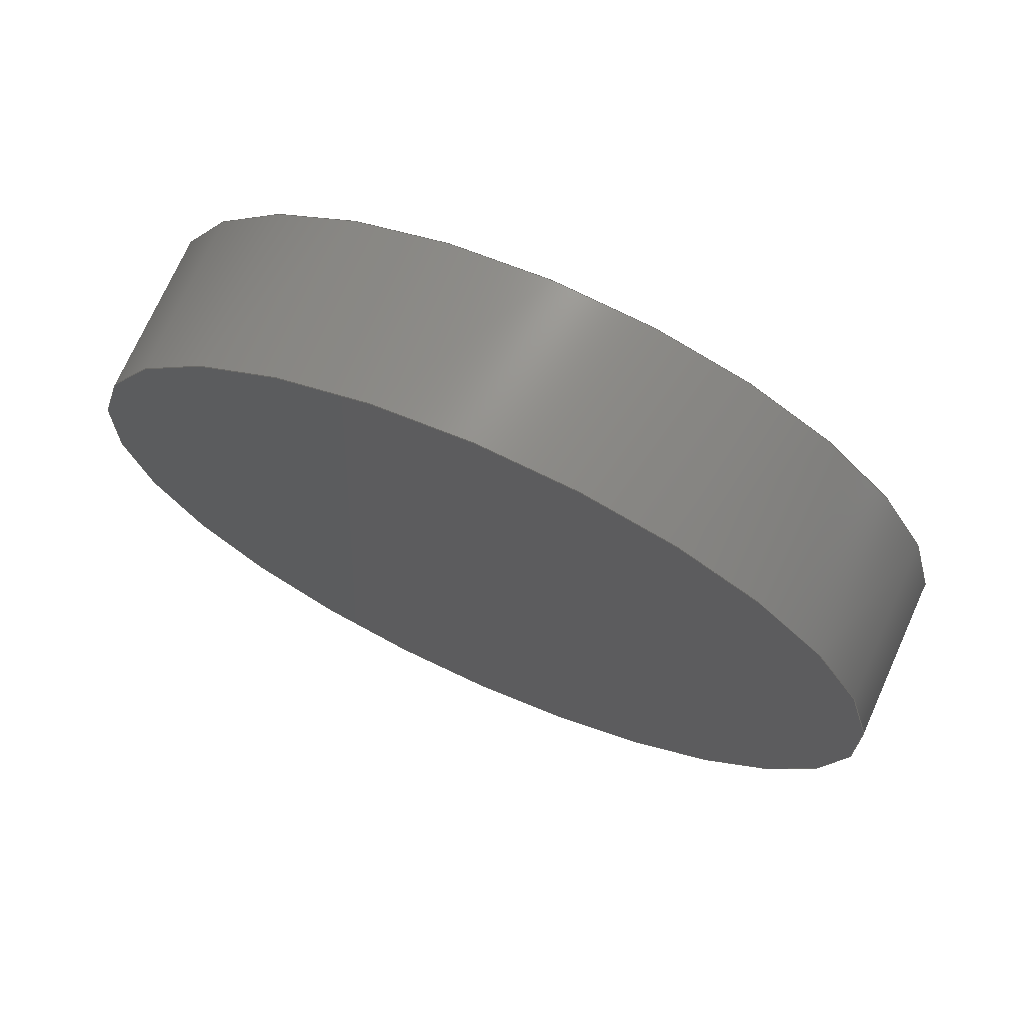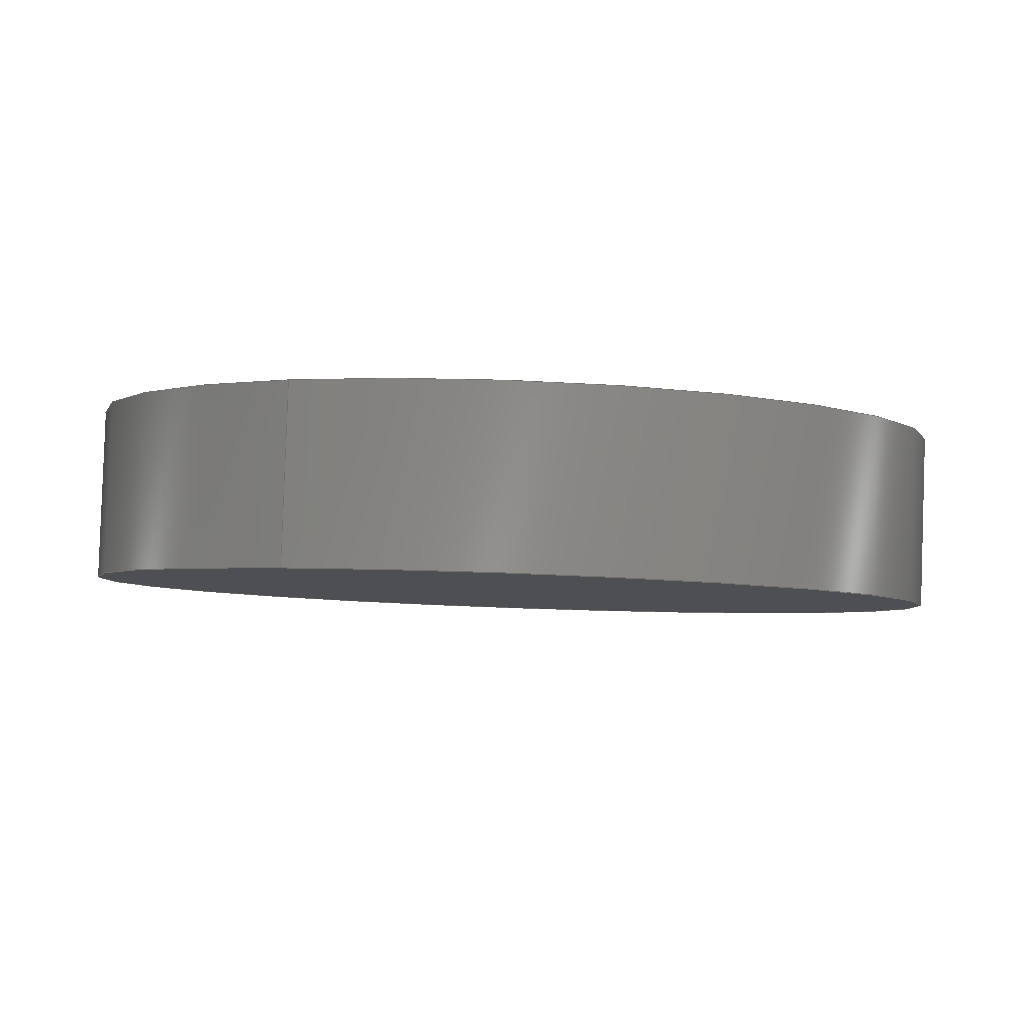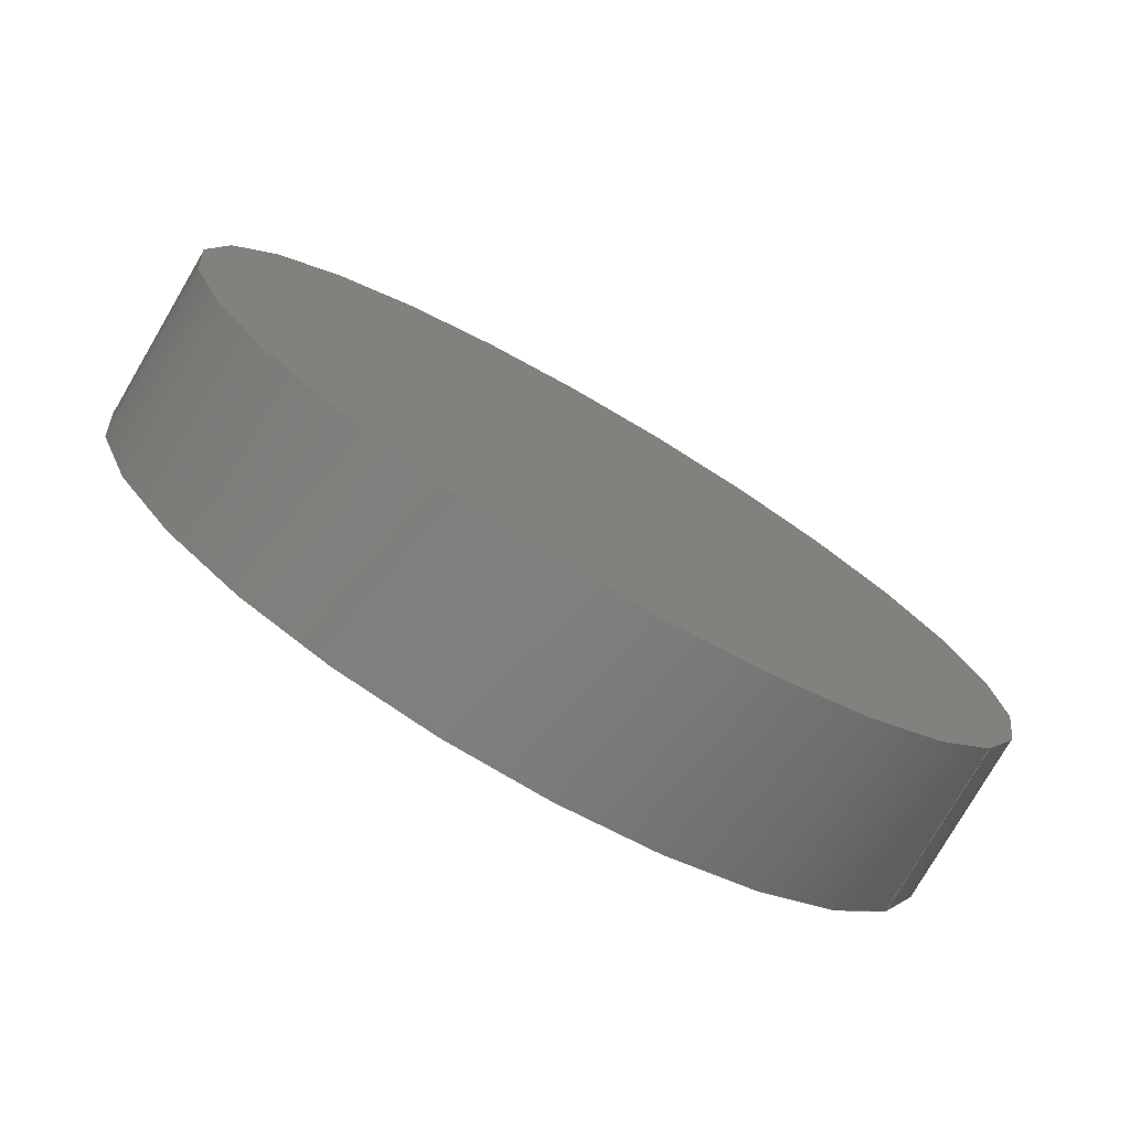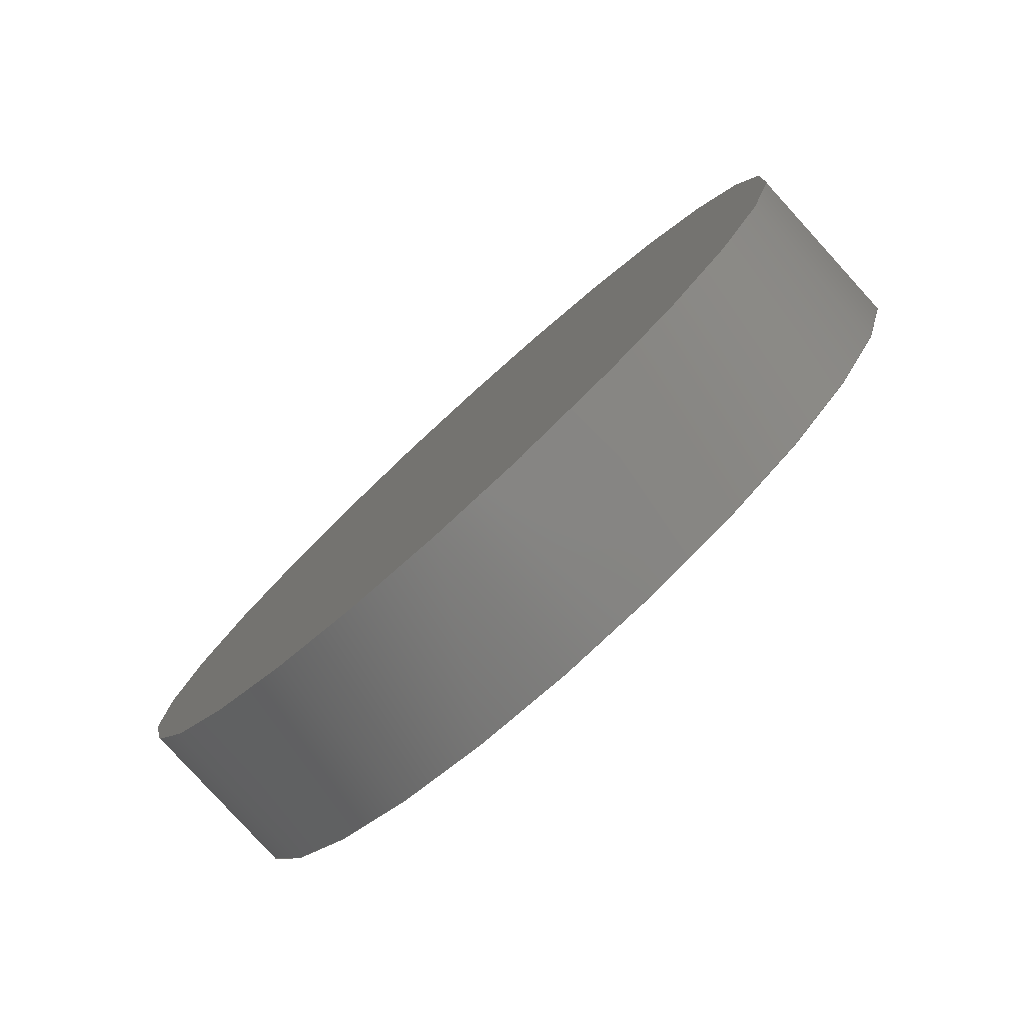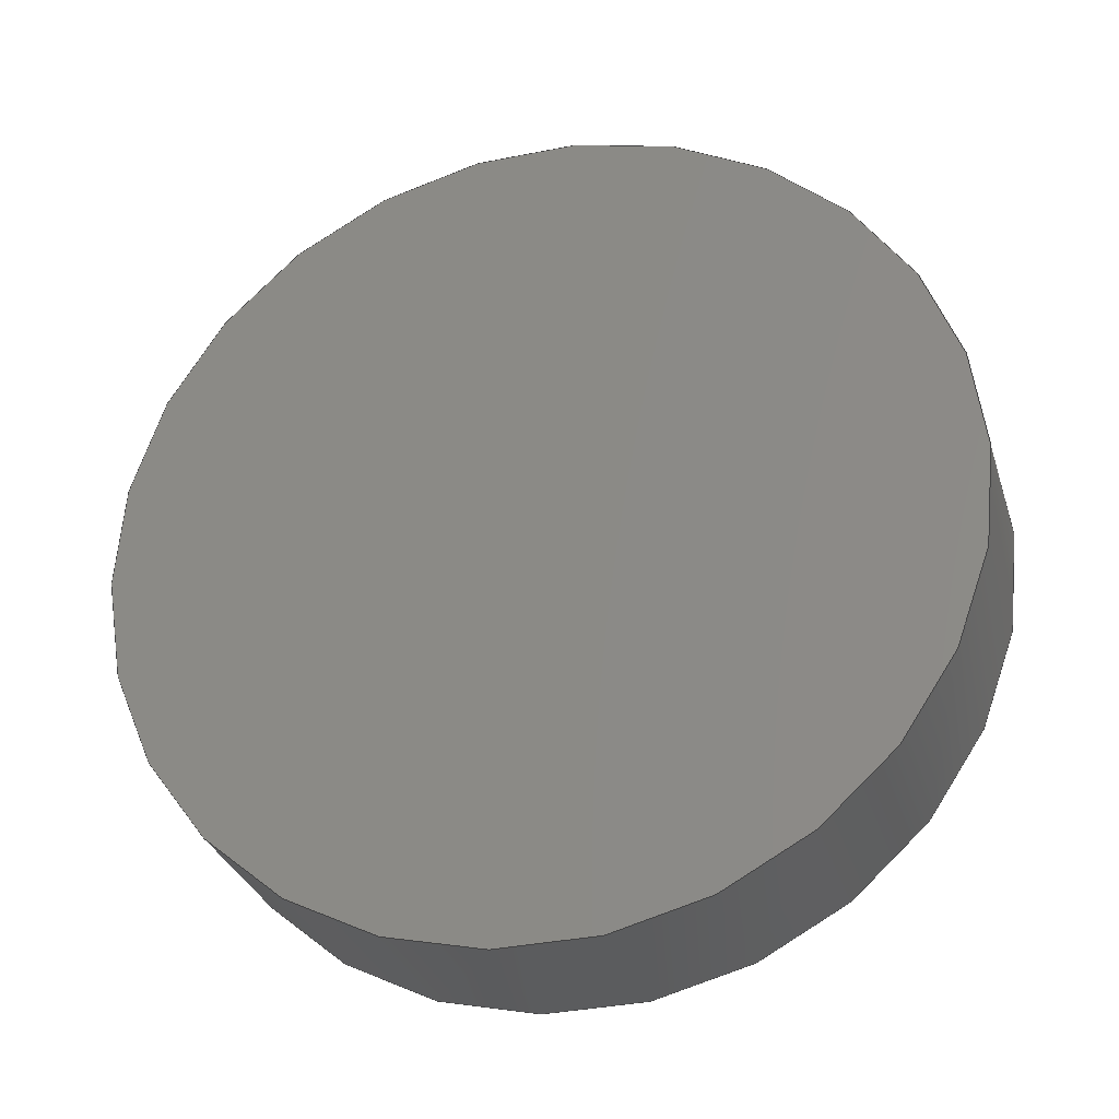
<metadata>
{"format":"step","ext":"stp","renderer":"f3d","projection":"perspective","resolution":1024,"background":"white","views":[{"elev":-77.0,"azim":103.0,"up":"+Z"},{"elev":57.3,"azim":-47.1,"up":"+Z"},{"elev":61.4,"azim":-87.7,"up":"+Y"},{"elev":-40.0,"azim":-179.5,"up":"+Z"},{"elev":-58.4,"azim":-32.1,"up":"+Z"}]}
</metadata>
<code>
ISO-10303-21;
DATA;
#1 = APPLICATION_PROTOCOL_DEFINITION('committee draft',
  'automotive_design',1997,#2);
#2 = APPLICATION_CONTEXT(
  'core data for automotive mechanical design processes');
#3 = SHAPE_DEFINITION_REPRESENTATION(#4,#10);
#4 = PRODUCT_DEFINITION_SHAPE('','',#5);
#5 = PRODUCT_DEFINITION('design','',#6,#9);
#6 = PRODUCT_DEFINITION_FORMATION('','',#7);
#7 = PRODUCT('Open CASCADE STEP translator 6.8 1',
  'Open CASCADE STEP translator 6.8 1','',(#8));
#8 = MECHANICAL_CONTEXT('',#2,'mechanical');
#9 = PRODUCT_DEFINITION_CONTEXT('part definition',#2,'design');
#10 = SHAPE_REPRESENTATION('',(#11,#15,#19,#23,#27,#31),#35);
#11 = AXIS2_PLACEMENT_3D('',#12,#13,#14);
#12 = CARTESIAN_POINT('',(0,0,0));
#13 = DIRECTION('',(0,0,1));
#14 = DIRECTION('',(1,0,-0));
#15 = AXIS2_PLACEMENT_3D('',#16,#17,#18);
#16 = CARTESIAN_POINT('',(1,2,3));
#17 = DIRECTION('',(0.6674,0.5721,0.4767));
#18 = DIRECTION('',(-0.6228,0.07785,0.7785));
#19 = AXIS2_PLACEMENT_3D('',#20,#21,#22);
#20 = CARTESIAN_POINT('',(1,2,3));
#21 = DIRECTION('',(0.6674,0.5721,0.4767));
#22 = DIRECTION('',(-0.6228,0.07785,0.7785));
#23 = AXIS2_PLACEMENT_3D('',#24,#25,#26);
#24 = CARTESIAN_POINT('',(1,2,3));
#25 = DIRECTION('',(0.6674,0.5721,0.4767));
#26 = DIRECTION('',(-0.6228,0.07785,0.7785));
#27 = AXIS2_PLACEMENT_3D('',#28,#29,#30);
#28 = CARTESIAN_POINT('',(1,2,3));
#29 = DIRECTION('',(0.6674,0.5721,0.4767));
#30 = DIRECTION('',(-0.6228,0.07785,0.7785));
#31 = AXIS2_PLACEMENT_3D('',#32,#33,#34);
#32 = CARTESIAN_POINT('',(1,2,3));
#33 = DIRECTION('',(0.6674,0.5721,0.4767));
#34 = DIRECTION('',(-0.6228,0.07785,0.7785));
#35 = ( GEOMETRIC_REPRESENTATION_CONTEXT(3) 
GLOBAL_UNCERTAINTY_ASSIGNED_CONTEXT((#39)) GLOBAL_UNIT_ASSIGNED_CONTEXT(
(#36,#37,#38)) REPRESENTATION_CONTEXT('Context #1',
  '3D Context with UNIT and UNCERTAINTY') );
#36 = ( LENGTH_UNIT() NAMED_UNIT(*) SI_UNIT(.MILLI.,.METRE.) );
#37 = ( NAMED_UNIT(*) PLANE_ANGLE_UNIT() SI_UNIT($,.RADIAN.) );
#38 = ( NAMED_UNIT(*) SI_UNIT($,.STERADIAN.) SOLID_ANGLE_UNIT() );
#39 = UNCERTAINTY_MEASURE_WITH_UNIT(LENGTH_MEASURE(1e-07),#36,
  'distance_accuracy_value','confusion accuracy');
#40 = PRODUCT_TYPE('part',$,(#7));
#41 = ADVANCED_BREP_SHAPE_REPRESENTATION('',(#11,#42),#140);
#42 = MANIFOLD_SOLID_BREP('',#43);
#43 = CLOSED_SHELL('',(#44,#132,#136));
#44 = ADVANCED_FACE('',(#45),#58,.T.);
#45 = FACE_BOUND('',#46,.T.);
#46 = EDGE_LOOP('',(#47,#81,#104,#131));
#47 = ORIENTED_EDGE('',*,*,#48,.F.);
#48 = EDGE_CURVE('',#49,#49,#51,.T.);
#49 = VERTEX_POINT('',#50);
#50 = CARTESIAN_POINT('',(5,-1.225e-15,2));
#51 = SURFACE_CURVE('',#52,(#57,#69),.PCURVE_S1);
#52 = CIRCLE('',#53,5);
#53 = AXIS2_PLACEMENT_3D('',#54,#55,#56);
#54 = CARTESIAN_POINT('',(0,0,2));
#55 = DIRECTION('',(0,0,1));
#56 = DIRECTION('',(1,0,-0));
#57 = PCURVE('',#58,#63);
#58 = CYLINDRICAL_SURFACE('',#59,5);
#59 = AXIS2_PLACEMENT_3D('',#60,#61,#62);
#60 = CARTESIAN_POINT('',(0,0,0));
#61 = DIRECTION('',(0,0,1));
#62 = DIRECTION('',(1,0,-0));
#63 = DEFINITIONAL_REPRESENTATION('',(#64),#68);
#64 = LINE('',#65,#66);
#65 = CARTESIAN_POINT('',(0,2));
#66 = VECTOR('',#67,1);
#67 = DIRECTION('',(1,0));
#68 = ( GEOMETRIC_REPRESENTATION_CONTEXT(2) 
PARAMETRIC_REPRESENTATION_CONTEXT() REPRESENTATION_CONTEXT('2D SPACE',''
  ) );
#69 = PCURVE('',#70,#75);
#70 = PLANE('',#71);
#71 = AXIS2_PLACEMENT_3D('',#72,#73,#74);
#72 = CARTESIAN_POINT('',(0,0,2));
#73 = DIRECTION('',(0,0,1));
#74 = DIRECTION('',(1,0,-0));
#75 = DEFINITIONAL_REPRESENTATION('',(#76),#80);
#76 = CIRCLE('',#77,5);
#77 = AXIS2_PLACEMENT_2D('',#78,#79);
#78 = CARTESIAN_POINT('',(0,0));
#79 = DIRECTION('',(1,0));
#80 = ( GEOMETRIC_REPRESENTATION_CONTEXT(2) 
PARAMETRIC_REPRESENTATION_CONTEXT() REPRESENTATION_CONTEXT('2D SPACE',''
  ) );
#81 = ORIENTED_EDGE('',*,*,#82,.F.);
#82 = EDGE_CURVE('',#83,#49,#85,.T.);
#83 = VERTEX_POINT('',#84);
#84 = CARTESIAN_POINT('',(5,-1.225e-15,0));
#85 = SEAM_CURVE('',#86,(#90,#97),.PCURVE_S1);
#86 = LINE('',#87,#88);
#87 = CARTESIAN_POINT('',(5,-1.225e-15,0));
#88 = VECTOR('',#89,1);
#89 = DIRECTION('',(0,0,1));
#90 = PCURVE('',#58,#91);
#91 = DEFINITIONAL_REPRESENTATION('',(#92),#96);
#92 = LINE('',#93,#94);
#93 = CARTESIAN_POINT('',(6.283,-0));
#94 = VECTOR('',#95,1);
#95 = DIRECTION('',(0,1));
#96 = ( GEOMETRIC_REPRESENTATION_CONTEXT(2) 
PARAMETRIC_REPRESENTATION_CONTEXT() REPRESENTATION_CONTEXT('2D SPACE',''
  ) );
#97 = PCURVE('',#58,#98);
#98 = DEFINITIONAL_REPRESENTATION('',(#99),#103);
#99 = LINE('',#100,#101);
#100 = CARTESIAN_POINT('',(0,-0));
#101 = VECTOR('',#102,1);
#102 = DIRECTION('',(0,1));
#103 = ( GEOMETRIC_REPRESENTATION_CONTEXT(2) 
PARAMETRIC_REPRESENTATION_CONTEXT() REPRESENTATION_CONTEXT('2D SPACE',''
  ) );
#104 = ORIENTED_EDGE('',*,*,#105,.T.);
#105 = EDGE_CURVE('',#83,#83,#106,.T.);
#106 = SURFACE_CURVE('',#107,(#112,#119),.PCURVE_S1);
#107 = CIRCLE('',#108,5);
#108 = AXIS2_PLACEMENT_3D('',#109,#110,#111);
#109 = CARTESIAN_POINT('',(0,0,0));
#110 = DIRECTION('',(0,0,1));
#111 = DIRECTION('',(1,0,-0));
#112 = PCURVE('',#58,#113);
#113 = DEFINITIONAL_REPRESENTATION('',(#114),#118);
#114 = LINE('',#115,#116);
#115 = CARTESIAN_POINT('',(0,0));
#116 = VECTOR('',#117,1);
#117 = DIRECTION('',(1,0));
#118 = ( GEOMETRIC_REPRESENTATION_CONTEXT(2) 
PARAMETRIC_REPRESENTATION_CONTEXT() REPRESENTATION_CONTEXT('2D SPACE',''
  ) );
#119 = PCURVE('',#120,#125);
#120 = PLANE('',#121);
#121 = AXIS2_PLACEMENT_3D('',#122,#123,#124);
#122 = CARTESIAN_POINT('',(0,0,0));
#123 = DIRECTION('',(0,0,1));
#124 = DIRECTION('',(1,0,-0));
#125 = DEFINITIONAL_REPRESENTATION('',(#126),#130);
#126 = CIRCLE('',#127,5);
#127 = AXIS2_PLACEMENT_2D('',#128,#129);
#128 = CARTESIAN_POINT('',(0,0));
#129 = DIRECTION('',(1,0));
#130 = ( GEOMETRIC_REPRESENTATION_CONTEXT(2) 
PARAMETRIC_REPRESENTATION_CONTEXT() REPRESENTATION_CONTEXT('2D SPACE',''
  ) );
#131 = ORIENTED_EDGE('',*,*,#82,.T.);
#132 = ADVANCED_FACE('',(#133),#70,.T.);
#133 = FACE_BOUND('',#134,.T.);
#134 = EDGE_LOOP('',(#135));
#135 = ORIENTED_EDGE('',*,*,#48,.T.);
#136 = ADVANCED_FACE('',(#137),#120,.F.);
#137 = FACE_BOUND('',#138,.T.);
#138 = EDGE_LOOP('',(#139));
#139 = ORIENTED_EDGE('',*,*,#105,.F.);
#140 = ( GEOMETRIC_REPRESENTATION_CONTEXT(3) 
GLOBAL_UNCERTAINTY_ASSIGNED_CONTEXT((#144)) GLOBAL_UNIT_ASSIGNED_CONTEXT
((#141,#142,#143)) REPRESENTATION_CONTEXT('Context #1',
  '3D Context with UNIT and UNCERTAINTY') );
#141 = ( LENGTH_UNIT() NAMED_UNIT(*) SI_UNIT(.MILLI.,.METRE.) );
#142 = ( NAMED_UNIT(*) PLANE_ANGLE_UNIT() SI_UNIT($,.RADIAN.) );
#143 = ( NAMED_UNIT(*) SI_UNIT($,.STERADIAN.) SOLID_ANGLE_UNIT() );
#144 = UNCERTAINTY_MEASURE_WITH_UNIT(LENGTH_MEASURE(1e-07),#141,
  'distance_accuracy_value','confusion accuracy');
#145 = SHAPE_DEFINITION_REPRESENTATION(#146,#41);
#146 = PRODUCT_DEFINITION_SHAPE('','',#147);
#147 = PRODUCT_DEFINITION('design','',#148,#151);
#148 = PRODUCT_DEFINITION_FORMATION('','',#149);
#149 = PRODUCT('Open CASCADE STEP translator 6.8 1.1',
  'Open CASCADE STEP translator 6.8 1.1','',(#150));
#150 = MECHANICAL_CONTEXT('',#2,'mechanical');
#151 = PRODUCT_DEFINITION_CONTEXT('part definition',#2,'design');
#152 = CONTEXT_DEPENDENT_SHAPE_REPRESENTATION(#153,#155);
#153 = ( REPRESENTATION_RELATIONSHIP('','',#41,#10) 
REPRESENTATION_RELATIONSHIP_WITH_TRANSFORMATION(#154) 
SHAPE_REPRESENTATION_RELATIONSHIP() );
#154 = ITEM_DEFINED_TRANSFORMATION('','',#11,#15);
#155 = PRODUCT_DEFINITION_SHAPE('Placement','Placement of an item',#156
  );
#156 = NEXT_ASSEMBLY_USAGE_OCCURRENCE('1','','',#5,#147,$);
#157 = PRODUCT_TYPE('part',$,(#149));
#158 = CONTEXT_DEPENDENT_SHAPE_REPRESENTATION(#159,#161);
#159 = ( REPRESENTATION_RELATIONSHIP('','',#41,#10) 
REPRESENTATION_RELATIONSHIP_WITH_TRANSFORMATION(#160) 
SHAPE_REPRESENTATION_RELATIONSHIP() );
#160 = ITEM_DEFINED_TRANSFORMATION('','',#11,#19);
#161 = PRODUCT_DEFINITION_SHAPE('Placement','Placement of an item',#162
  );
#162 = NEXT_ASSEMBLY_USAGE_OCCURRENCE('2','','',#5,#147,$);
#163 = CONTEXT_DEPENDENT_SHAPE_REPRESENTATION(#164,#166);
#164 = ( REPRESENTATION_RELATIONSHIP('','',#41,#10) 
REPRESENTATION_RELATIONSHIP_WITH_TRANSFORMATION(#165) 
SHAPE_REPRESENTATION_RELATIONSHIP() );
#165 = ITEM_DEFINED_TRANSFORMATION('','',#11,#23);
#166 = PRODUCT_DEFINITION_SHAPE('Placement','Placement of an item',#167
  );
#167 = NEXT_ASSEMBLY_USAGE_OCCURRENCE('3','','',#5,#147,$);
#168 = CONTEXT_DEPENDENT_SHAPE_REPRESENTATION(#169,#171);
#169 = ( REPRESENTATION_RELATIONSHIP('','',#41,#10) 
REPRESENTATION_RELATIONSHIP_WITH_TRANSFORMATION(#170) 
SHAPE_REPRESENTATION_RELATIONSHIP() );
#170 = ITEM_DEFINED_TRANSFORMATION('','',#11,#27);
#171 = PRODUCT_DEFINITION_SHAPE('Placement','Placement of an item',#172
  );
#172 = NEXT_ASSEMBLY_USAGE_OCCURRENCE('4','','',#5,#147,$);
#173 = CONTEXT_DEPENDENT_SHAPE_REPRESENTATION(#174,#176);
#174 = ( REPRESENTATION_RELATIONSHIP('','',#41,#10) 
REPRESENTATION_RELATIONSHIP_WITH_TRANSFORMATION(#175) 
SHAPE_REPRESENTATION_RELATIONSHIP() );
#175 = ITEM_DEFINED_TRANSFORMATION('','',#11,#31);
#176 = PRODUCT_DEFINITION_SHAPE('Placement','Placement of an item',#177
  );
#177 = NEXT_ASSEMBLY_USAGE_OCCURRENCE('5','','',#5,#147,$);
#178 = SHAPE_DEFINITION_REPRESENTATION(#155,#179);
#179 = SHAPE_REPRESENTATION('',(#15),#140);
#180 = SHAPE_DEFINITION_REPRESENTATION(#155,#181);
#181 = SHAPE_REPRESENTATION('',(#15),#140);
#182 = SHAPE_DEFINITION_REPRESENTATION(#155,#183);
#183 = SHAPE_REPRESENTATION('',(#15),#140);
#184 = SHAPE_DEFINITION_REPRESENTATION(#155,#185);
#185 = SHAPE_REPRESENTATION('',(#15),#140);
#186 = SHAPE_DEFINITION_REPRESENTATION(#155,#187);
#187 = SHAPE_REPRESENTATION('',(#15),#140);
#188 = MECHANICAL_DESIGN_GEOMETRIC_PRESENTATION_REPRESENTATION('',(#189,
    #199,#208,#217,#226),#140);
#189 = STYLED_ITEM('color',(#190),#42);
#190 = PRESENTATION_STYLE_BY_CONTEXT((#191,#197),#179);
#191 = SURFACE_STYLE_USAGE(.BOTH.,#192);
#192 = SURFACE_SIDE_STYLE('',(#193));
#193 = SURFACE_STYLE_FILL_AREA(#194);
#194 = FILL_AREA_STYLE('',(#195));
#195 = FILL_AREA_STYLE_COLOUR('',#196);
#196 = COLOUR_RGB('',0.6471,0.1647,0.1647);
#197 = CURVE_STYLE('',#198,POSITIVE_LENGTH_MEASURE(0.1),#196);
#198 = DRAUGHTING_PRE_DEFINED_CURVE_FONT('continuous');
#199 = STYLED_ITEM('color',(#200),#42);
#200 = PRESENTATION_STYLE_BY_CONTEXT((#201,#206),#181);
#201 = SURFACE_STYLE_USAGE(.BOTH.,#202);
#202 = SURFACE_SIDE_STYLE('',(#203));
#203 = SURFACE_STYLE_FILL_AREA(#204);
#204 = FILL_AREA_STYLE('',(#205));
#205 = FILL_AREA_STYLE_COLOUR('',#196);
#206 = CURVE_STYLE('',#207,POSITIVE_LENGTH_MEASURE(0.1),#196);
#207 = DRAUGHTING_PRE_DEFINED_CURVE_FONT('continuous');
#208 = STYLED_ITEM('color',(#209),#42);
#209 = PRESENTATION_STYLE_BY_CONTEXT((#210,#215),#183);
#210 = SURFACE_STYLE_USAGE(.BOTH.,#211);
#211 = SURFACE_SIDE_STYLE('',(#212));
#212 = SURFACE_STYLE_FILL_AREA(#213);
#213 = FILL_AREA_STYLE('',(#214));
#214 = FILL_AREA_STYLE_COLOUR('',#196);
#215 = CURVE_STYLE('',#216,POSITIVE_LENGTH_MEASURE(0.1),#196);
#216 = DRAUGHTING_PRE_DEFINED_CURVE_FONT('continuous');
#217 = STYLED_ITEM('color',(#218),#42);
#218 = PRESENTATION_STYLE_BY_CONTEXT((#219,#224),#185);
#219 = SURFACE_STYLE_USAGE(.BOTH.,#220);
#220 = SURFACE_SIDE_STYLE('',(#221));
#221 = SURFACE_STYLE_FILL_AREA(#222);
#222 = FILL_AREA_STYLE('',(#223));
#223 = FILL_AREA_STYLE_COLOUR('',#196);
#224 = CURVE_STYLE('',#225,POSITIVE_LENGTH_MEASURE(0.1),#196);
#225 = DRAUGHTING_PRE_DEFINED_CURVE_FONT('continuous');
#226 = STYLED_ITEM('color',(#227),#42);
#227 = PRESENTATION_STYLE_BY_CONTEXT((#228,#233),#187);
#228 = SURFACE_STYLE_USAGE(.BOTH.,#229);
#229 = SURFACE_SIDE_STYLE('',(#230));
#230 = SURFACE_STYLE_FILL_AREA(#231);
#231 = FILL_AREA_STYLE('',(#232));
#232 = FILL_AREA_STYLE_COLOUR('',#196);
#233 = CURVE_STYLE('',#234,POSITIVE_LENGTH_MEASURE(0.1),#196);
#234 = DRAUGHTING_PRE_DEFINED_CURVE_FONT('continuous');
ENDSEC;
END-ISO-10303-21;

</code>
